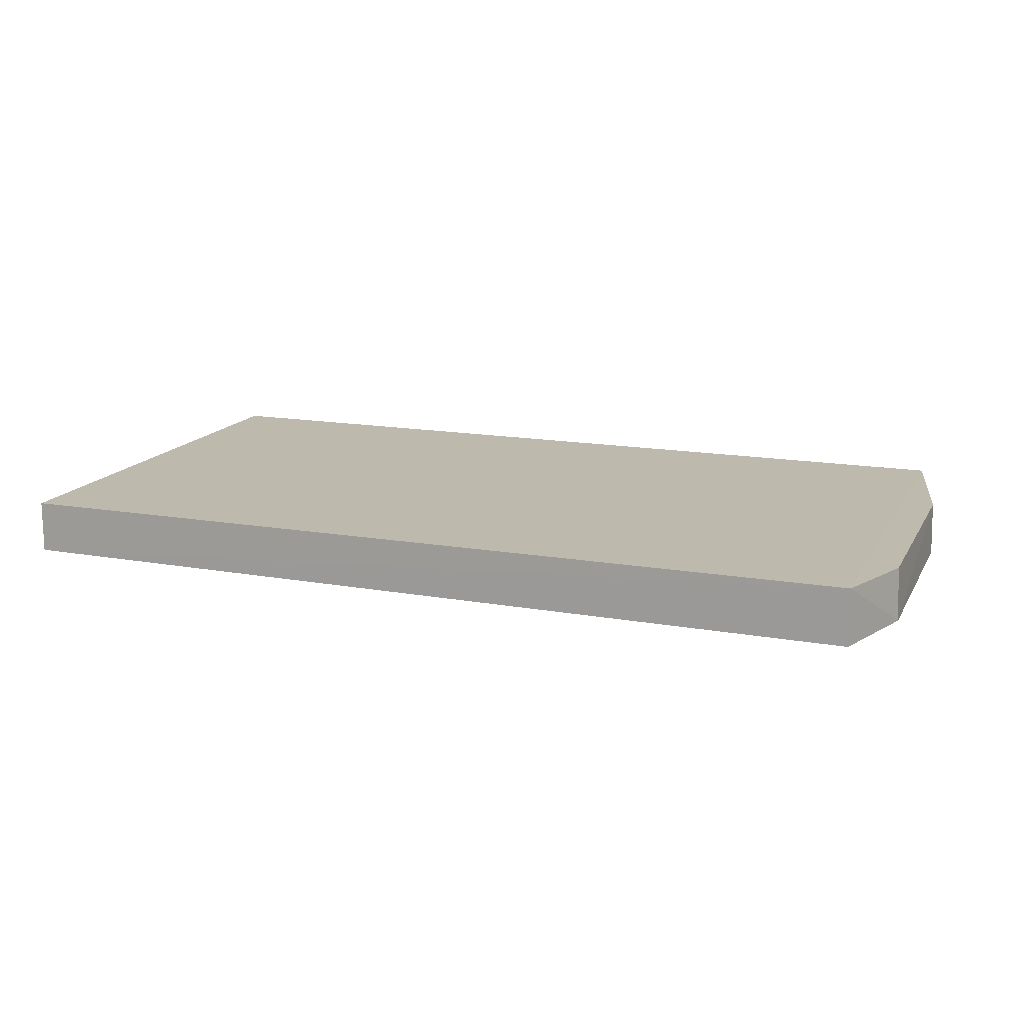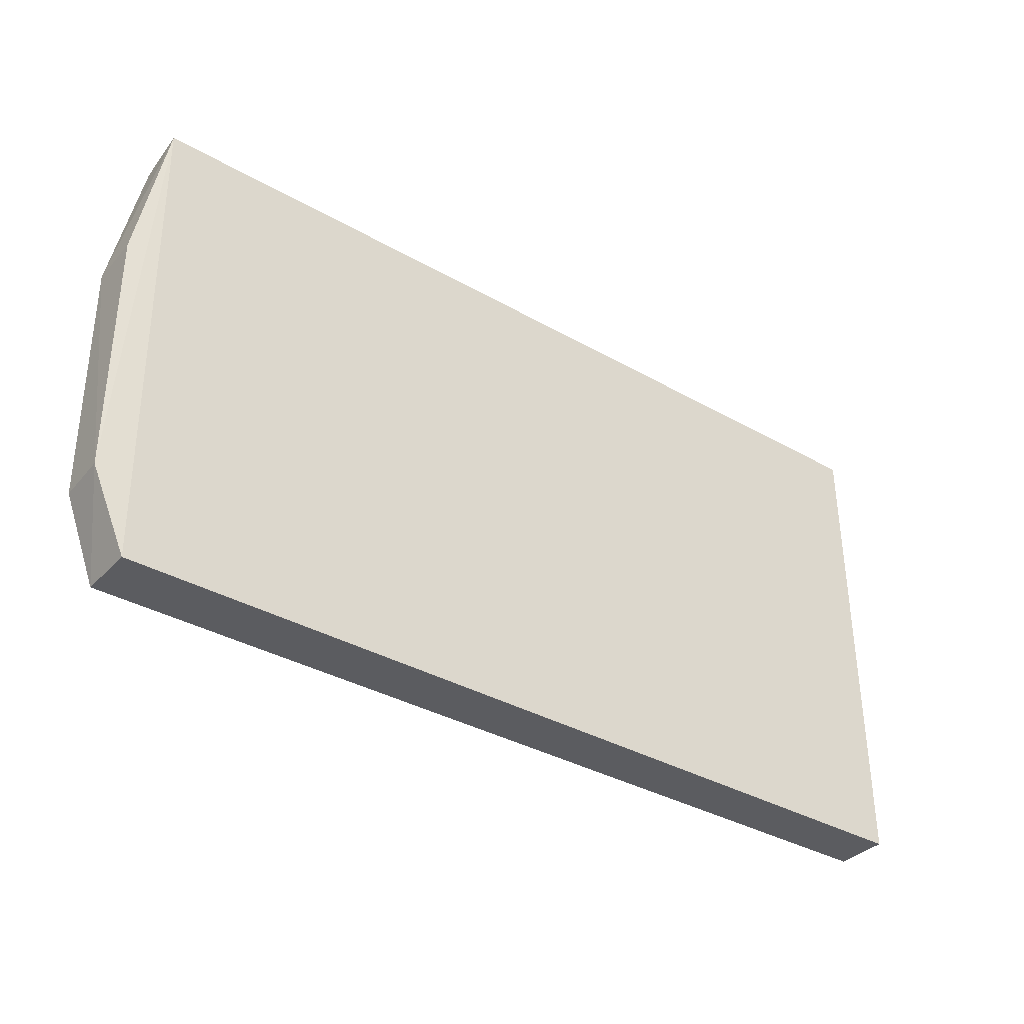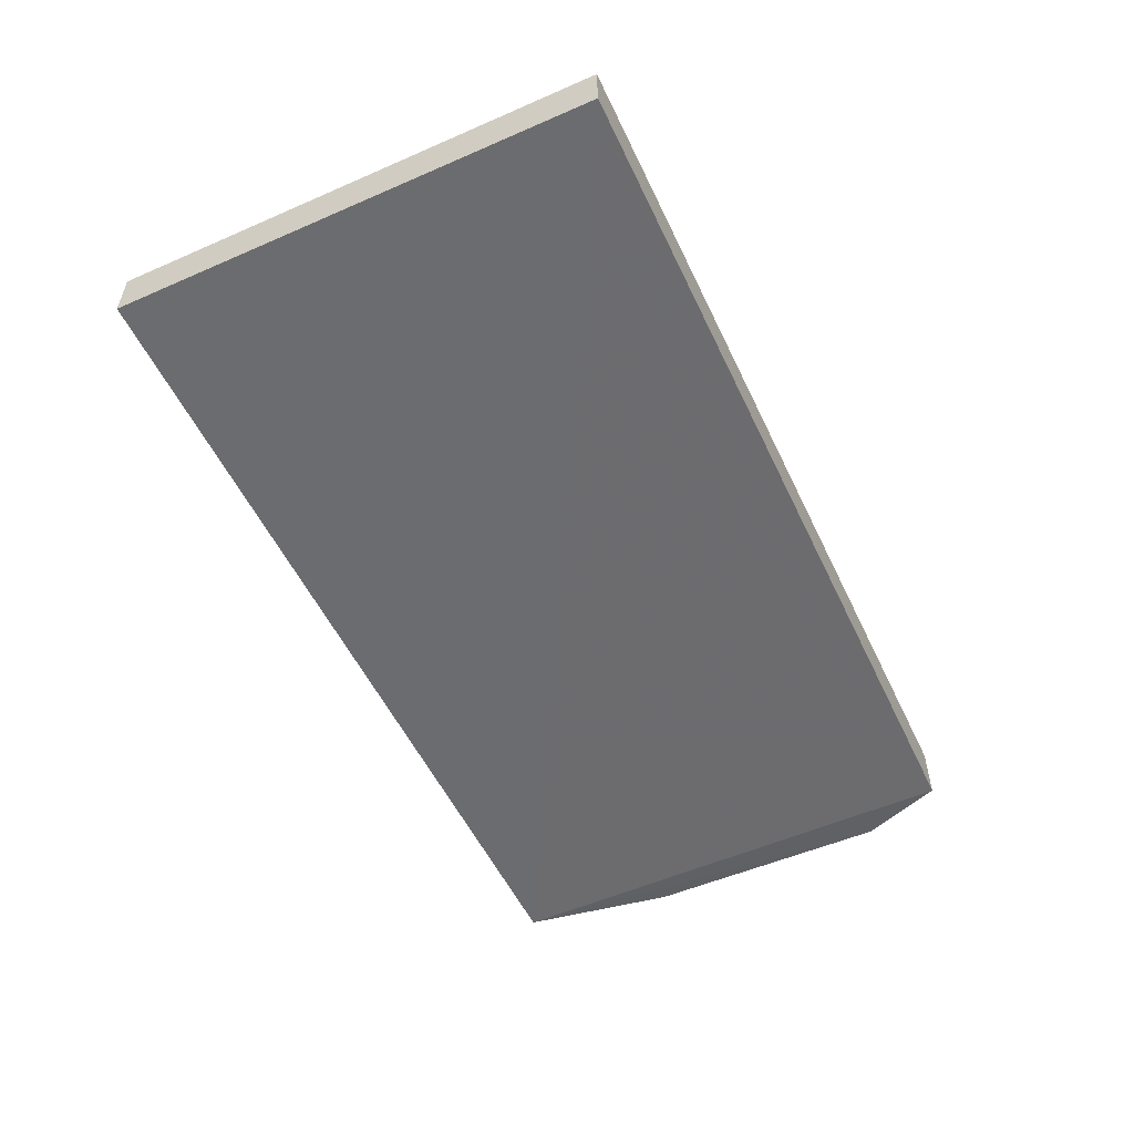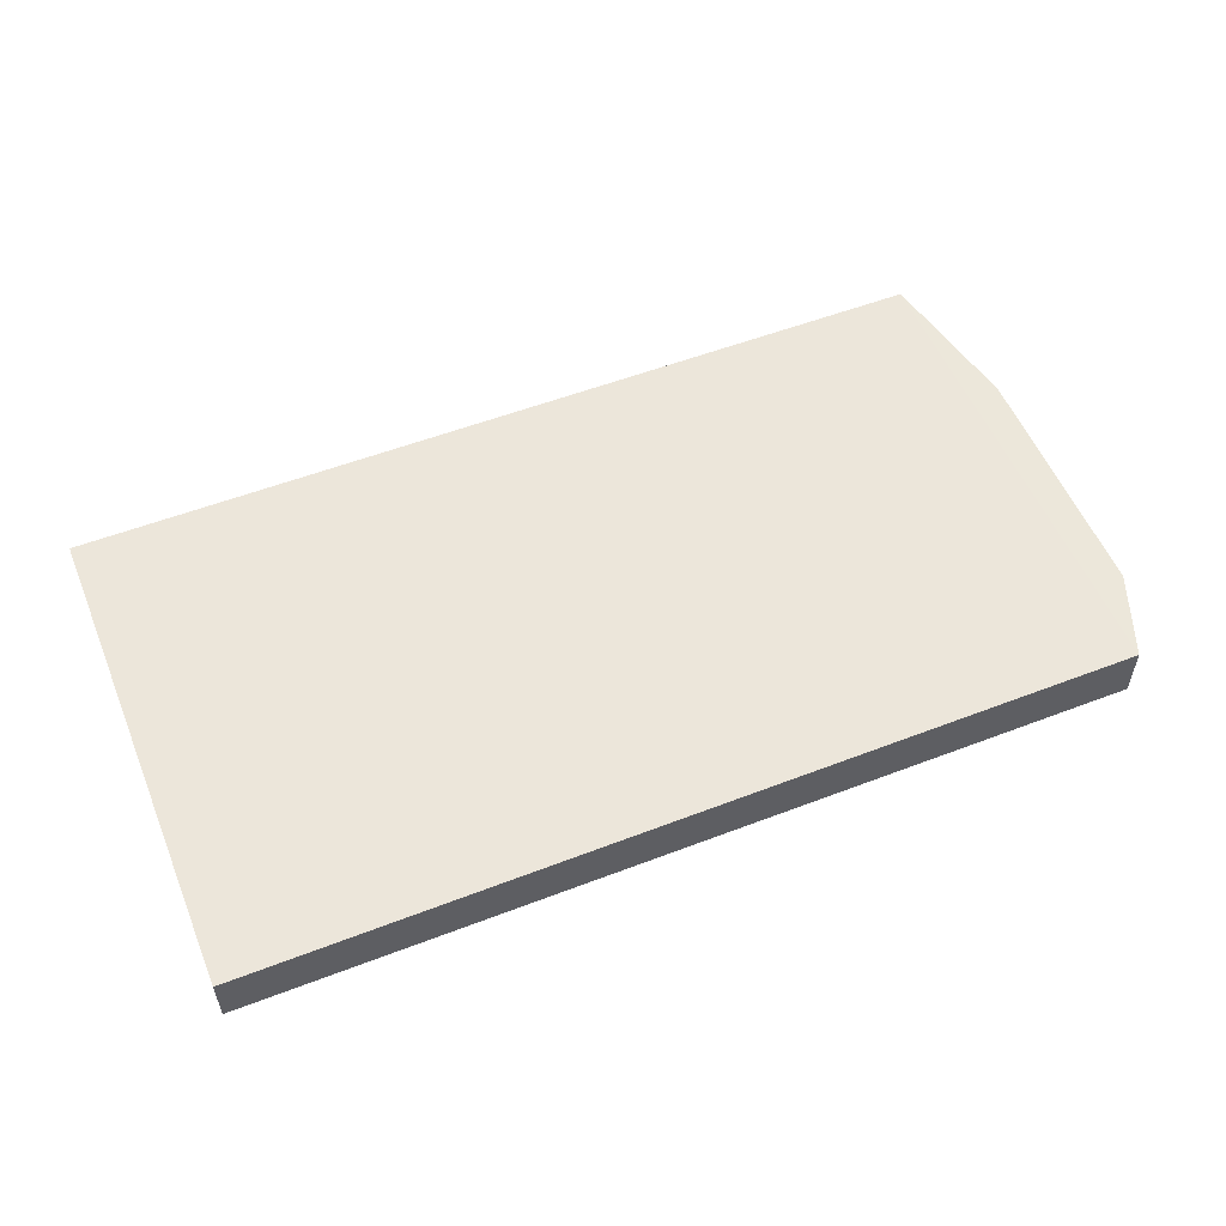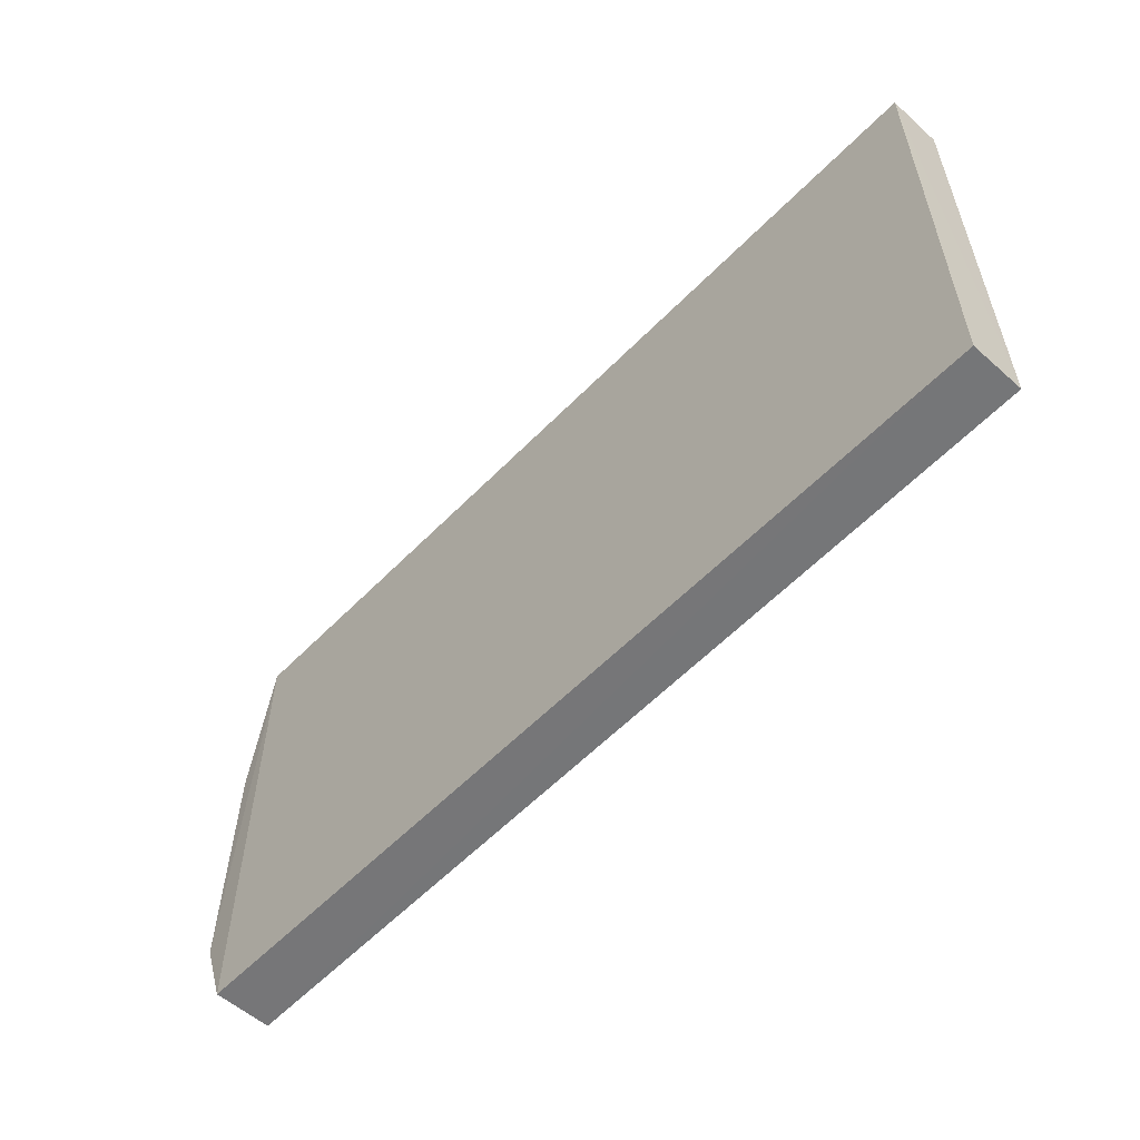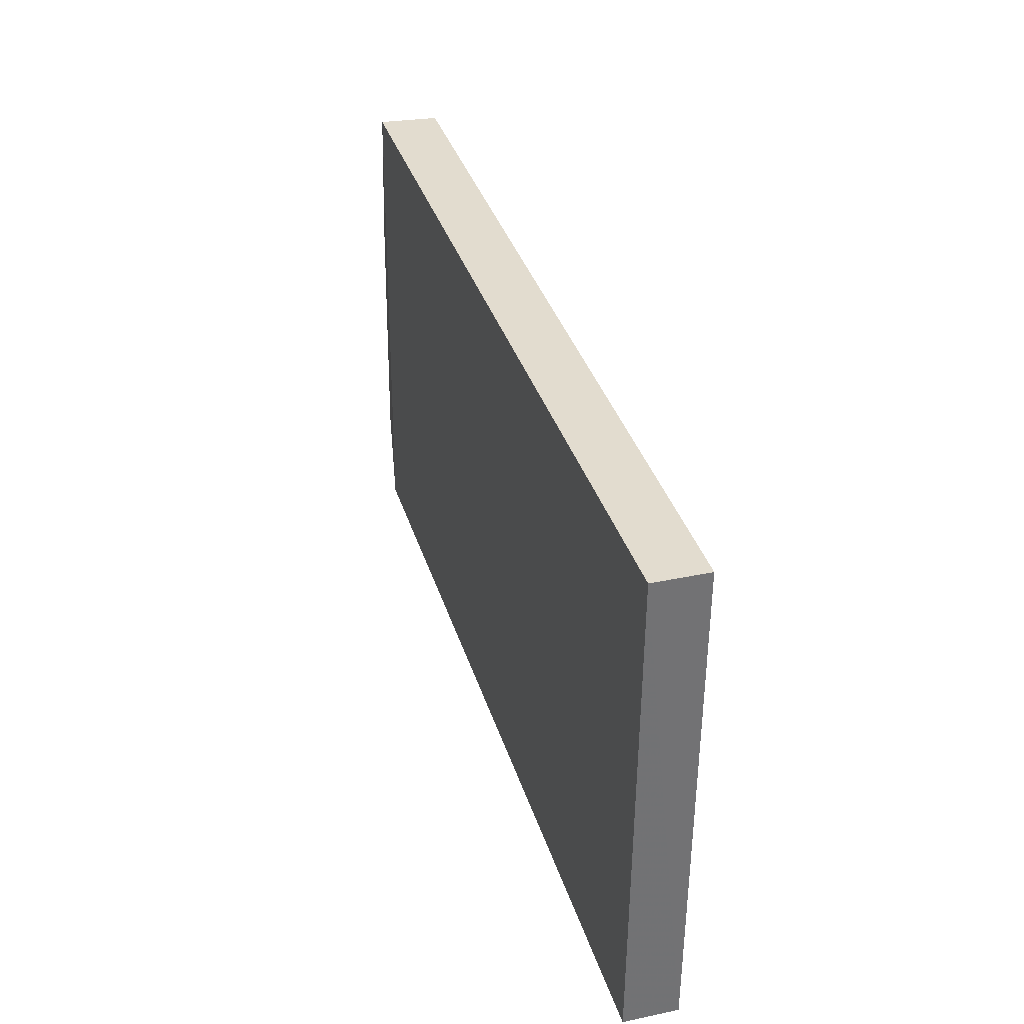
<metadata>
{"format":"obj","ext":"obj","renderer":"f3d","projection":"perspective","resolution":1024,"background":"white","views":[{"elev":14.6,"azim":20.2,"up":"+Z"},{"elev":-35.4,"azim":143.4,"up":"+Y"},{"elev":-53.5,"azim":-64.9,"up":"+Z"},{"elev":54.8,"azim":-22.3,"up":"+Z"},{"elev":-57.0,"azim":-132.8,"up":"+Y"},{"elev":34.7,"azim":-105.5,"up":"+Y"}]}
</metadata>
<code>
v 0.1156 0.07055 0.01875
v 0.1243 -0.03934 0.0176
v 0.1169 0.07055 0.002764
v -0.1245 0.07051 0.005357
v -0.1246 -0.06217 0.01862
v -0.1245 0.07056 0.01981
v 0.1244 0.02885 0.01826
v 0.1156 -0.06215 0.01757
v -0.1245 -0.06225 0.004253
v 0.1249 -0.03945 0.003166
v 0.1248 0.0288 0.003627
v 0.1157 -0.0622 0.002045
f 6 1 3
f 6 3 4
f 6 4 5
f 7 3 1
f 8 6 5
f 8 1 6
f 8 7 1
f 8 2 7
f 9 5 4
f 9 4 3
f 9 8 5
f 10 7 2
f 10 2 8
f 11 10 3
f 11 3 7
f 11 7 10
f 12 9 3
f 12 3 10
f 12 10 8
f 12 8 9

</code>
